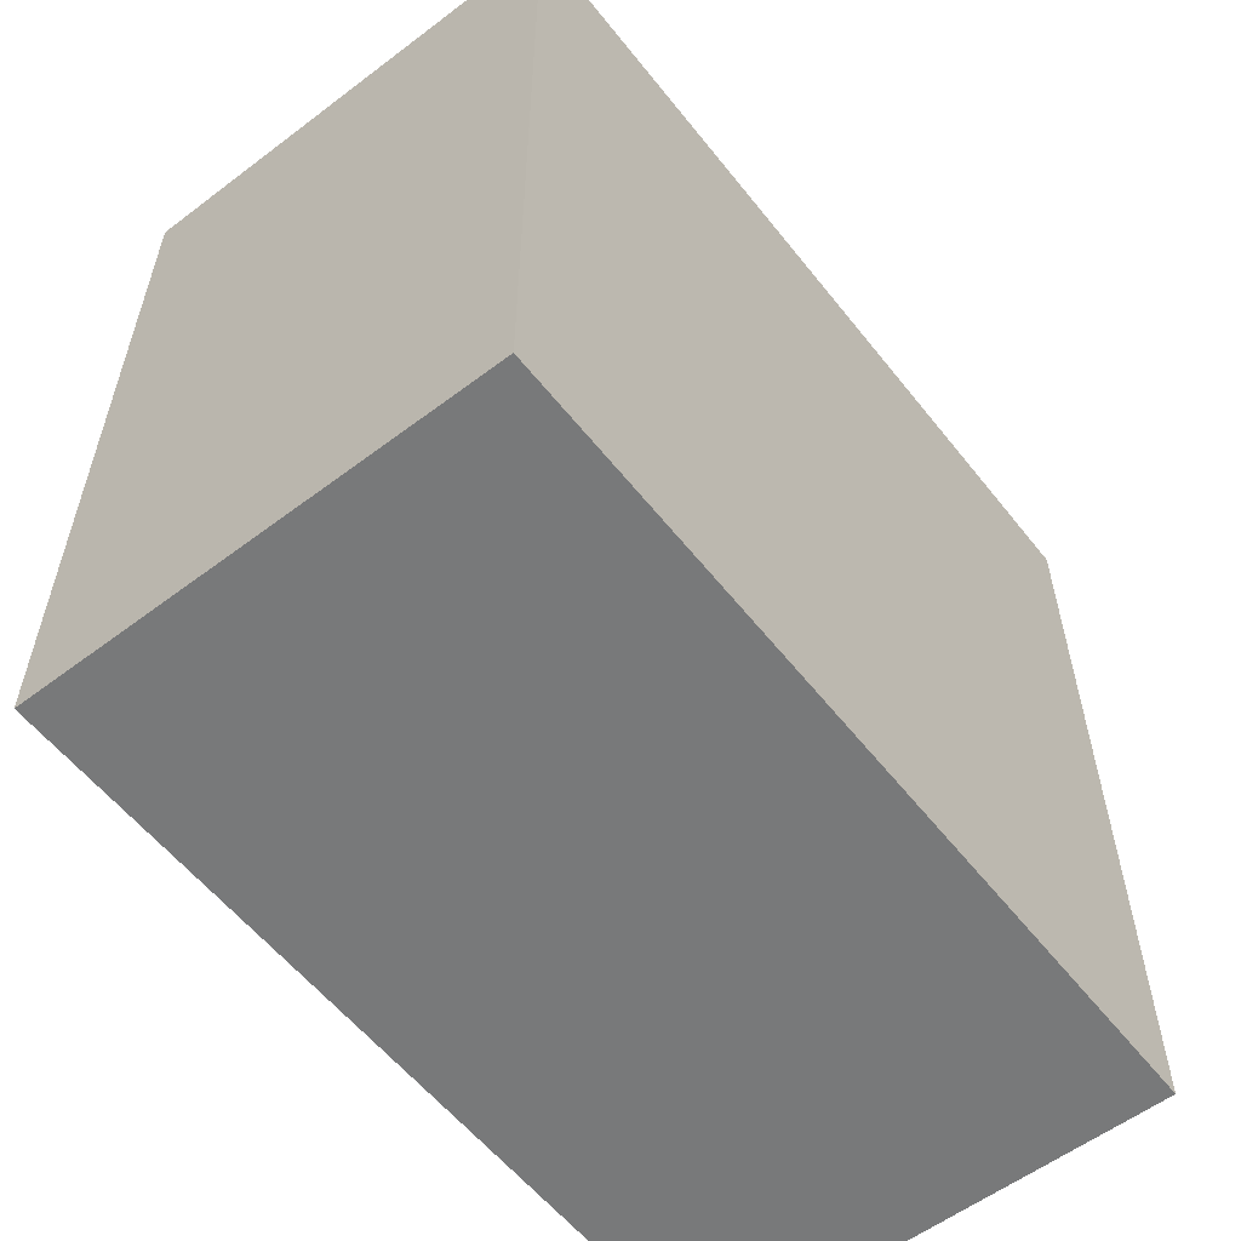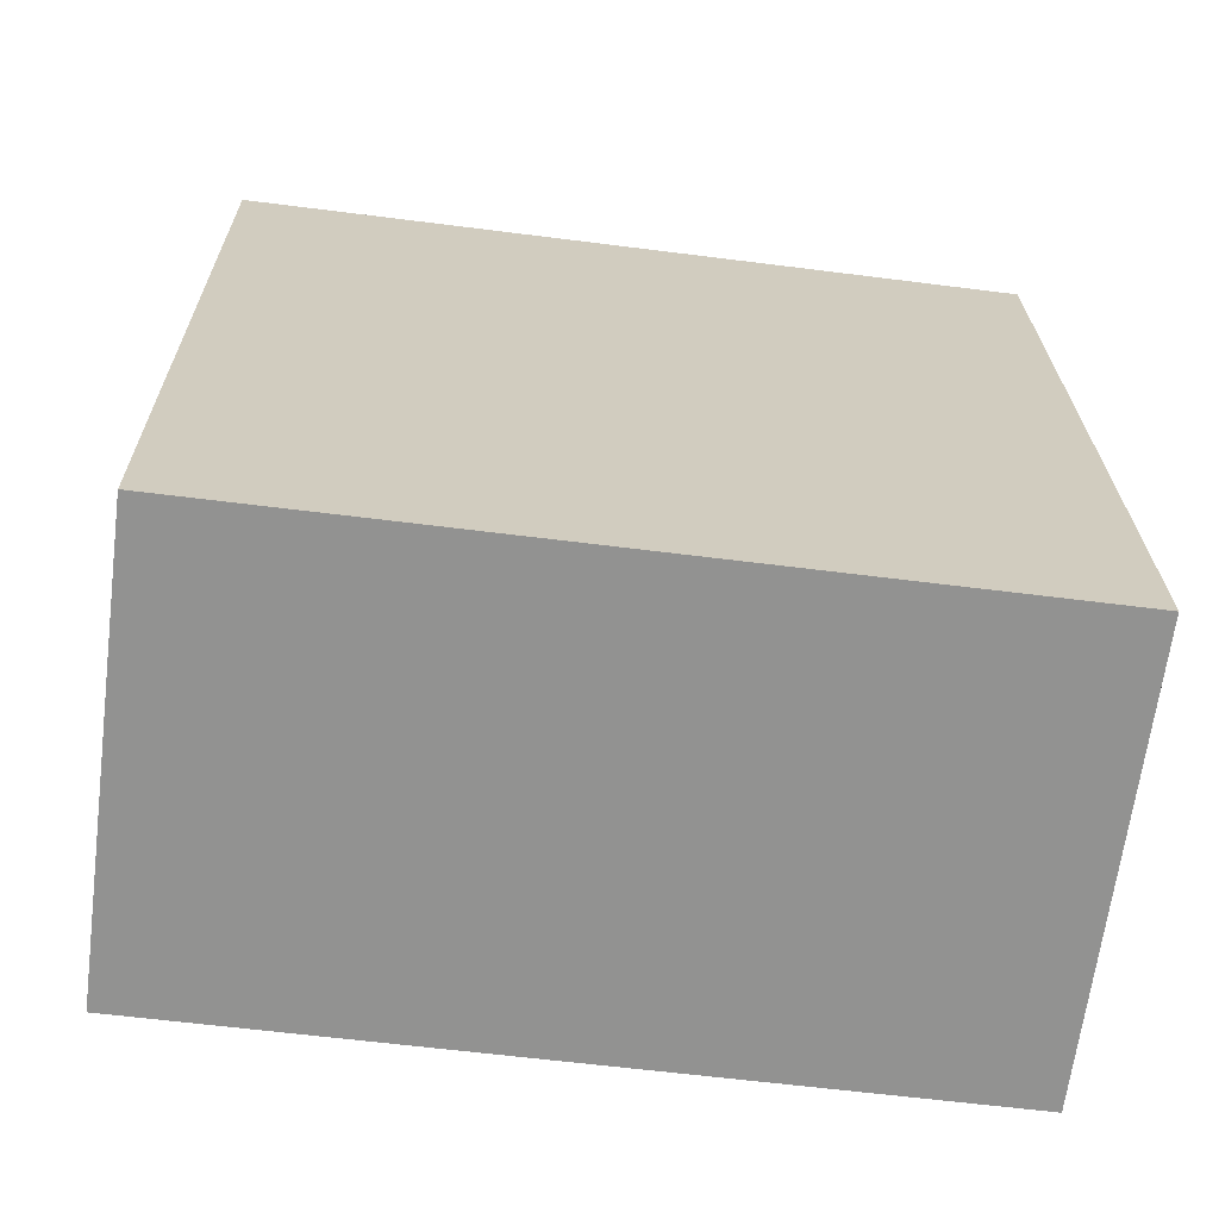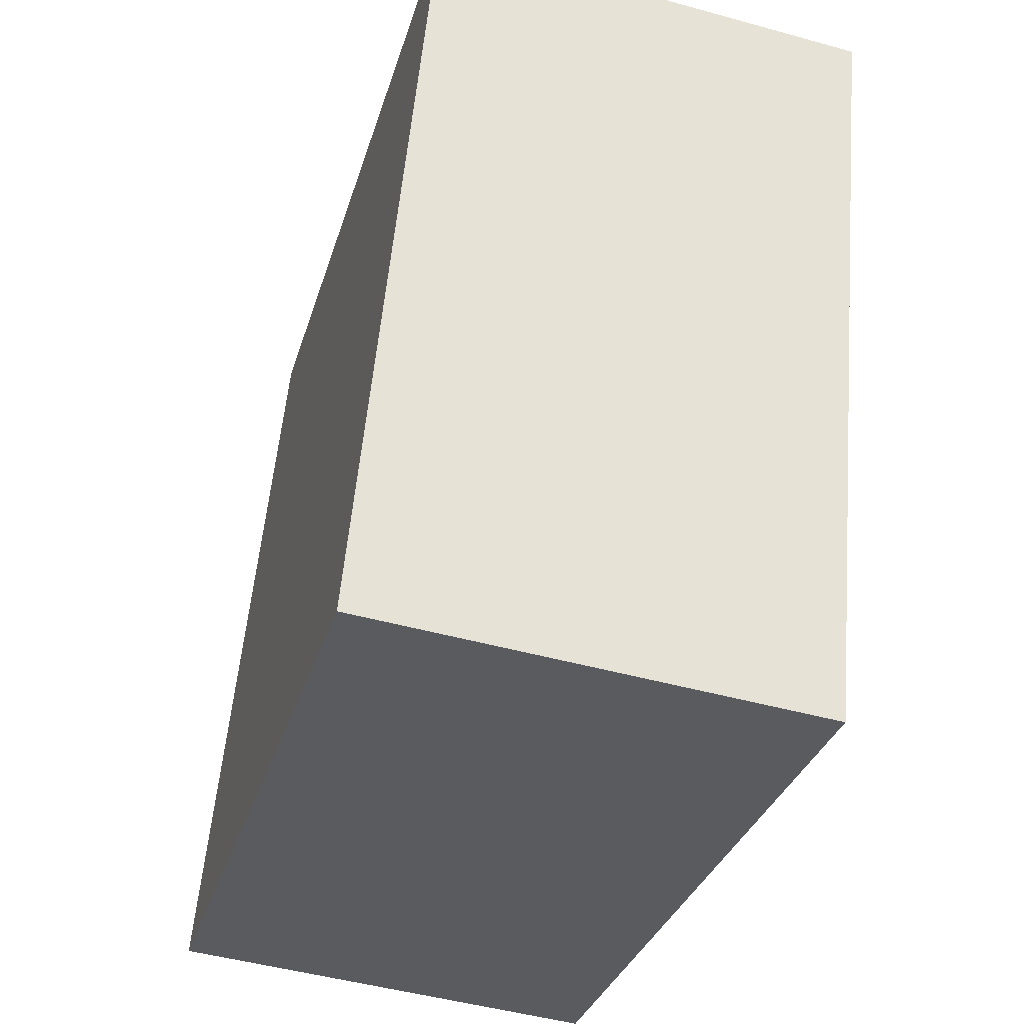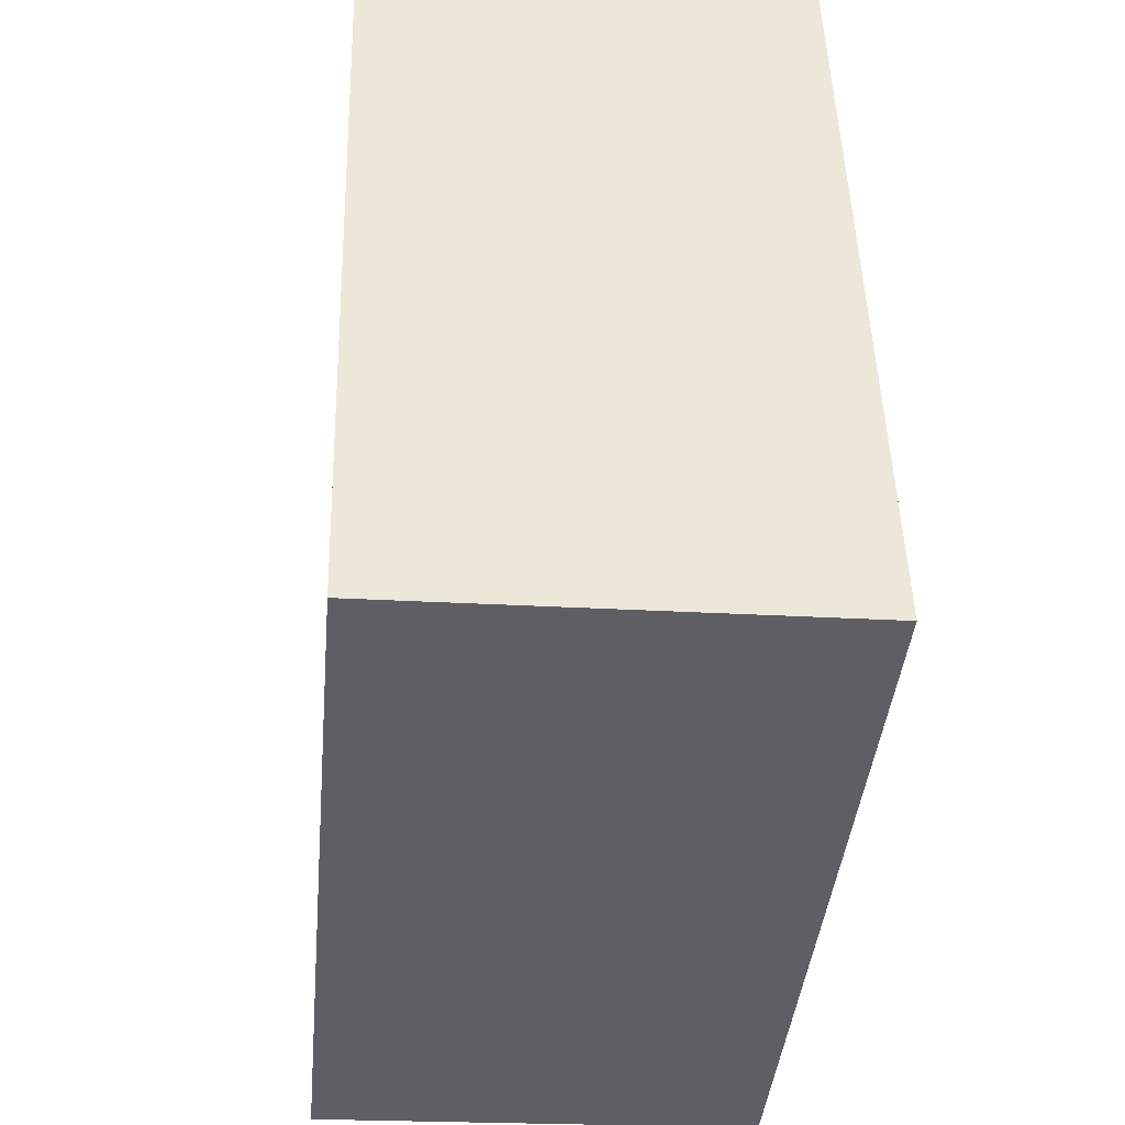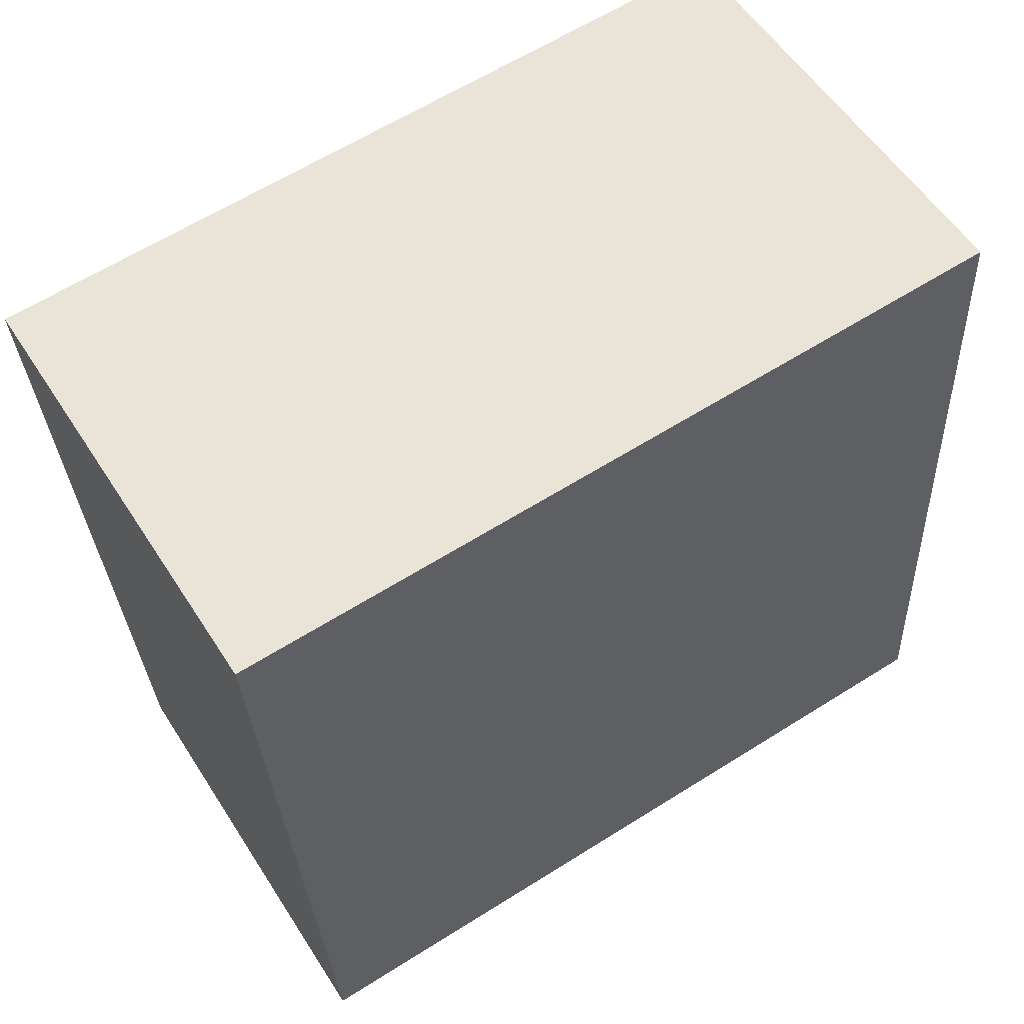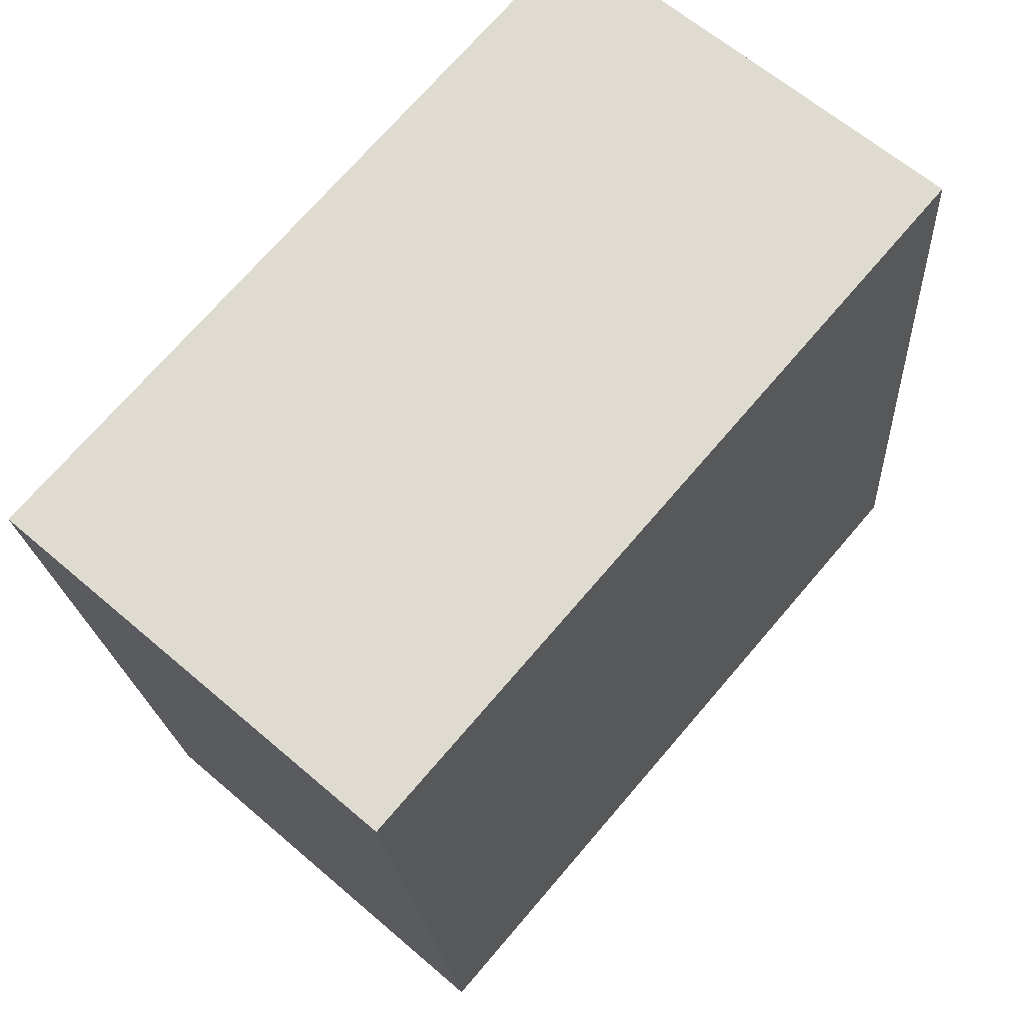
<metadata>
{"format":"obj","ext":"obj","renderer":"f3d","projection":"perspective","resolution":1024,"background":"white","views":[{"elev":-57.7,"azim":32.7,"up":"+Y"},{"elev":-61.1,"azim":82.6,"up":"+Z"},{"elev":-32.1,"azim":164.3,"up":"+Z"},{"elev":49.0,"azim":178.4,"up":"+Z"},{"elev":62.7,"azim":57.5,"up":"+Z"},{"elev":71.9,"azim":40.6,"up":"+Z"}]}
</metadata>
<code>
v  1.093 11.6 -11.71
v  6.578 11.6 0.622
v  7.653 11.6 -11.11
v  0 11.6 7.102e-16
v  7.653 6.802e-16 -11.11
v  1.093 7.17e-16 -11.71
v  0 0 0
v  6.578 -3.809e-17 0.622
g defaultobject
f 1 2 3
f 2 1 4
f 5 1 3
f 1 5 6
f 6 4 1
f 4 6 7
f 7 2 4
f 2 7 8
f 8 3 2
f 3 8 5
f 8 6 5
f 6 8 7

</code>
